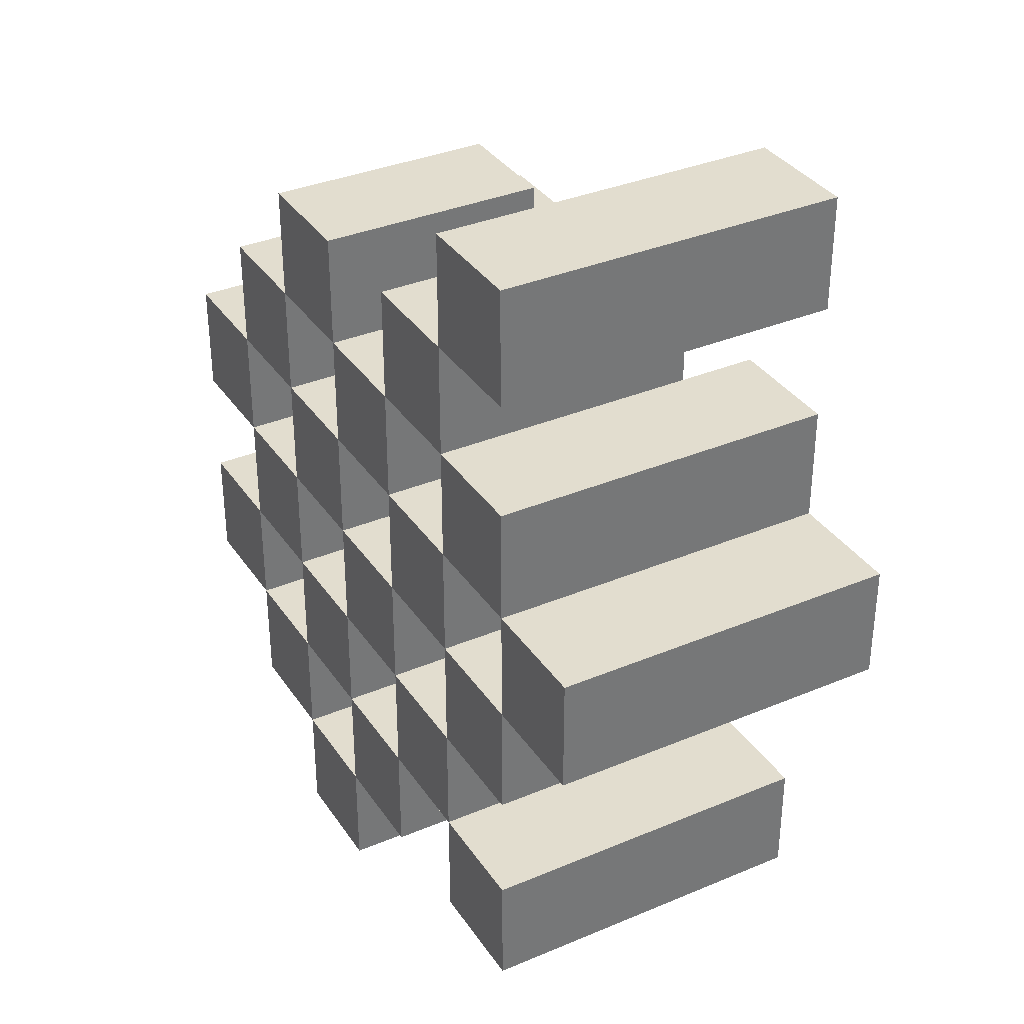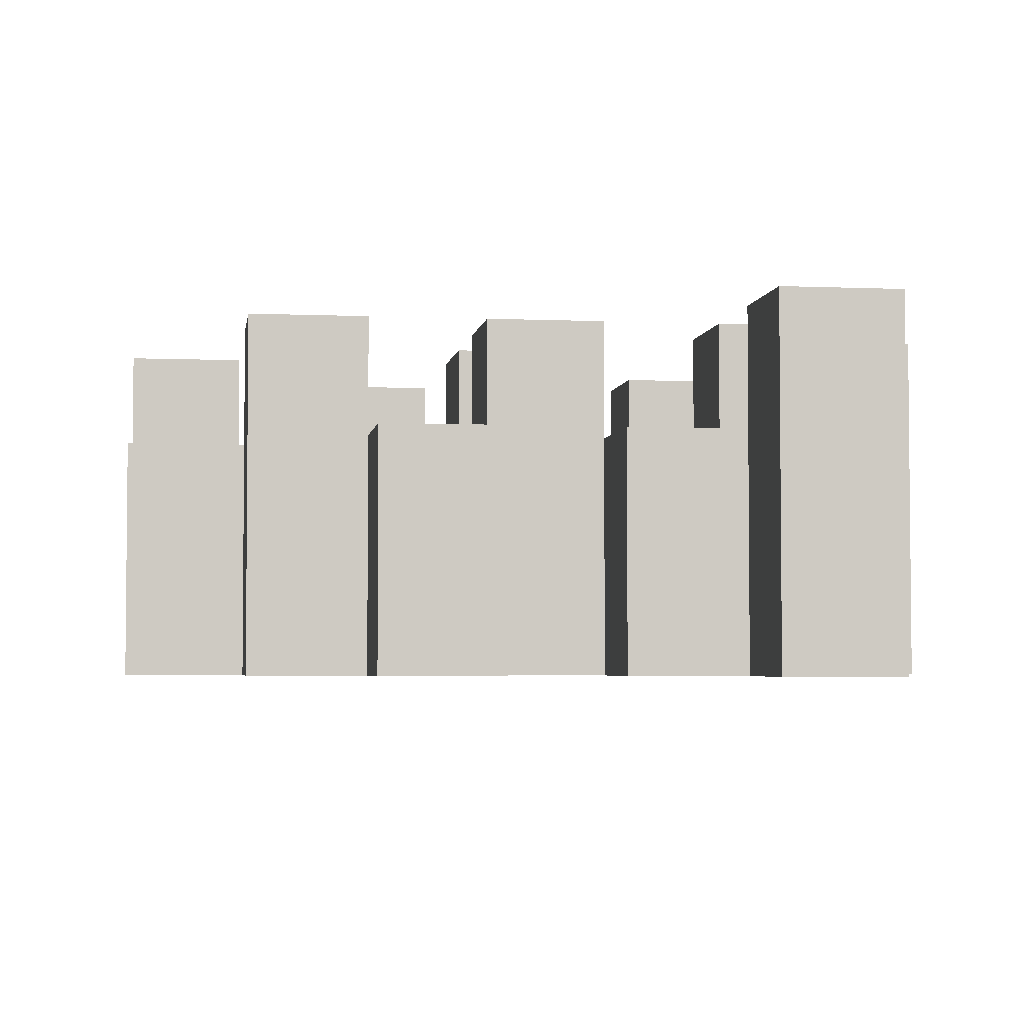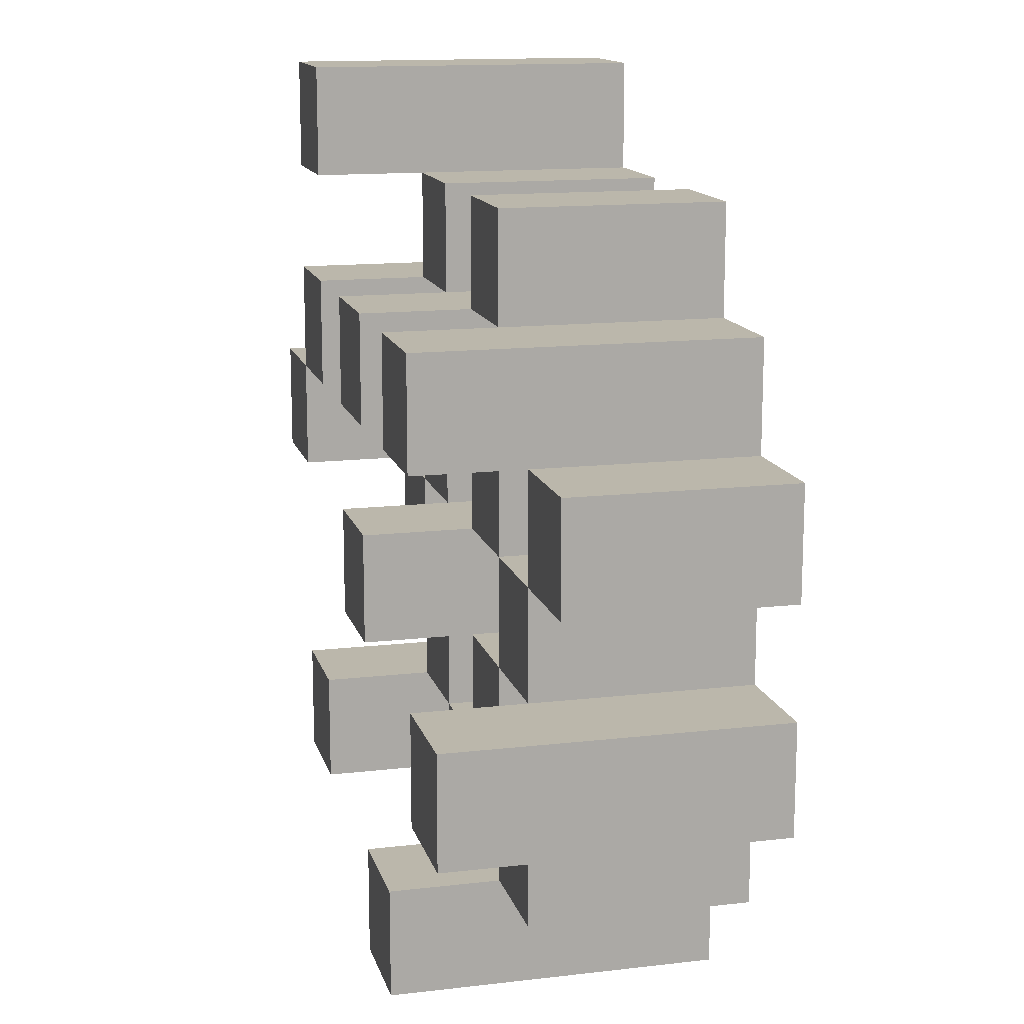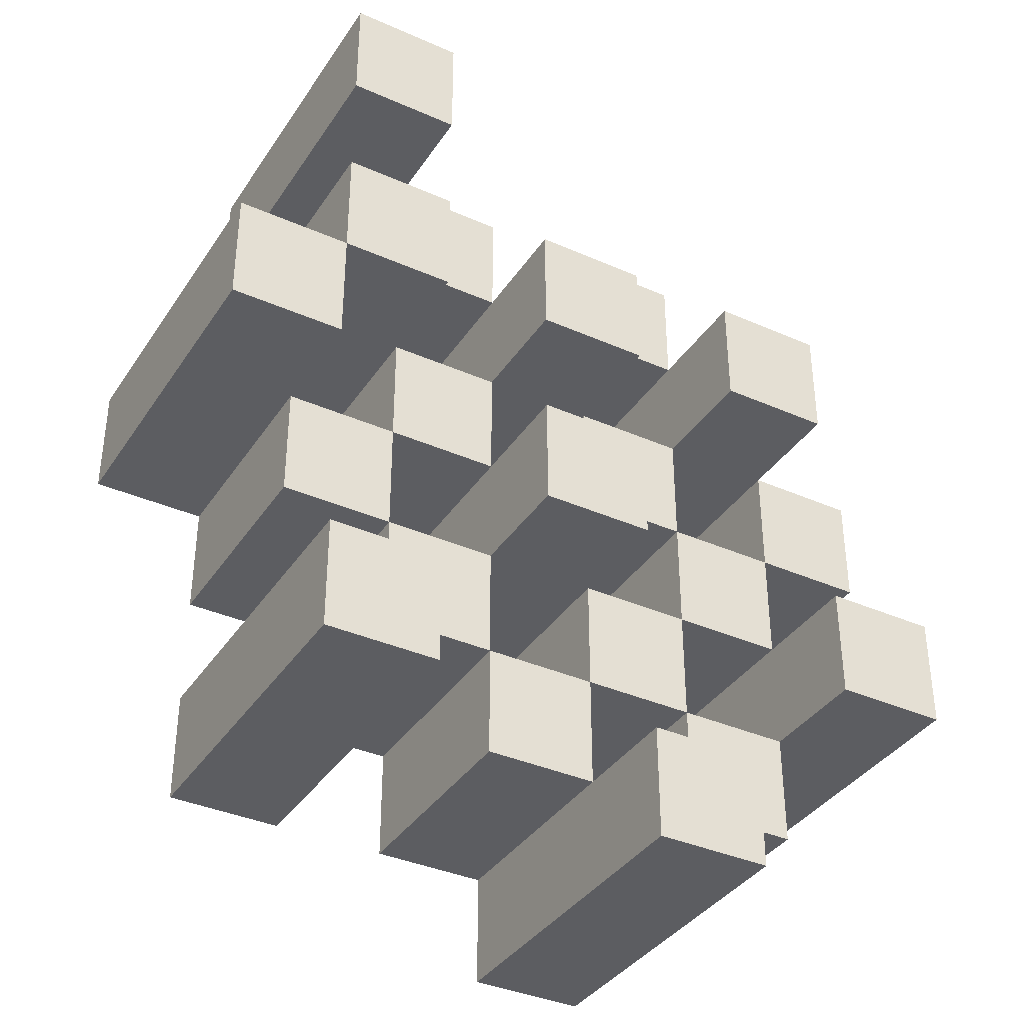
<metadata>
{"format":"obj","ext":"obj","renderer":"f3d","projection":"perspective","resolution":1024,"background":"white","views":[{"elev":35.0,"azim":60.7,"up":"+Z"},{"elev":-3.7,"azim":-8.2,"up":"+Y"},{"elev":14.2,"azim":-104.3,"up":"+Z"},{"elev":-37.2,"azim":150.4,"up":"+Z"}]}
</metadata>
<code>
o
v -19.1 0.9 28
v -19 0.9 28
v -19.1 1.2 28
v -19 1.2 28
v -19.2 0.9 28.1
v -19.1 0.9 28.1
v -19 0.9 28.1
v -18.9 0.9 28.1
v -18.8 0.9 28.1
v -18.7 0.9 28.1
v -19.2 1.1 28.1
v -19.1 1.1 28.1
v -19 1.1 28.1
v -18.9 1.1 28.1
v -18.8 1.2 28.1
v -18.7 1.2 28.1
v -19.3 0.9 28.2
v -19.2 0.9 28.2
v -19.1 0.9 28.2
v -19 0.9 28.2
v -18.9 0.9 28.2
v -18.8 0.9 28.2
v -19.2 1.1 28.2
v -19.1 1.1 28.2
v -19 1.1 28.2
v -18.9 1.1 28.2
v -18.8 1.1 28.2
v -19.3 1.2 28.2
v -19.2 1.2 28.2
v -19.2 0.9 28.3
v -19.1 0.9 28.3
v -19 0.9 28.3
v -18.9 0.9 28.3
v -18.8 0.9 28.3
v -18.7 0.9 28.3
v -19.2 1.1 28.3
v -19.1 1.1 28.3
v -19 1.1 28.3
v -18.9 1.1 28.3
v -18.8 1.1 28.3
v -18.7 1.1 28.3
v -19 1.2 28.3
v -18.9 1.2 28.3
v -19.3 0.9 28.4
v -19.2 0.9 28.4
v -19.1 0.9 28.4
v -19 0.9 28.4
v -18.9 0.9 28.4
v -18.8 0.9 28.4
v -18.7 0.9 28.4
v -18.6 0.9 28.4
v -19.3 1.1 28.4
v -19.2 1.1 28.4
v -19.1 1.1 28.4
v -19 1.1 28.4
v -18.9 1.1 28.4
v -18.8 1.1 28.4
v -18.7 1.1 28.4
v -18.7 1.2 28.4
v -18.6 1.2 28.4
v -19.2 0.9 28.5
v -19.1 0.9 28.5
v -19 0.9 28.5
v -18.9 0.9 28.5
v -18.8 0.9 28.5
v -18.7 0.9 28.5
v -19.2 1.1 28.5
v -19.1 1.1 28.5
v -19 1.1 28.5
v -18.9 1.1 28.5
v -18.8 1.1 28.5
v -19.2 1.2 28.5
v -19.1 1.2 28.5
v -19 1.2 28.5
v -18.9 1.2 28.5
v -18.8 1.2 28.5
v -18.7 1.2 28.5
v -19.1 0.9 28.6
v -19 0.9 28.6
v -18.9 0.9 28.6
v -18.8 0.9 28.6
v -19.1 1.1 28.6
v -19 1.1 28.6
v -18.9 1.1 28.6
v -18.8 1.1 28.6
v -18.8 0.9 28.7
v -18.7 0.9 28.7
v -18.8 1.1 28.7
v -18.8 1.2 28.7
v -18.7 1.2 28.7
v -19.1 0.9 28.1
v -19 0.9 28.1
v -19.1 1.1 28.1
v -19 1.1 28.1
v -19.1 1.2 28.1
v -19 1.2 28.1
v -19.2 0.9 28.2
v -19.1 0.9 28.2
v -19 0.9 28.2
v -18.9 0.9 28.2
v -18.8 0.9 28.2
v -18.7 0.9 28.2
v -19.2 1.1 28.2
v -19.1 1.1 28.2
v -19 1.1 28.2
v -18.9 1.1 28.2
v -18.8 1.1 28.2
v -18.8 1.2 28.2
v -18.7 1.2 28.2
v -19.3 0.9 28.3
v -19.2 0.9 28.3
v -19.1 0.9 28.3
v -19 0.9 28.3
v -18.9 0.9 28.3
v -18.8 0.9 28.3
v -19.2 1.1 28.3
v -19.1 1.1 28.3
v -19 1.1 28.3
v -18.9 1.1 28.3
v -18.8 1.1 28.3
v -19.3 1.2 28.3
v -19.2 1.2 28.3
v -19.2 0.9 28.4
v -19.1 0.9 28.4
v -19 0.9 28.4
v -18.9 0.9 28.4
v -18.8 0.9 28.4
v -18.7 0.9 28.4
v -19.2 1.1 28.4
v -19.1 1.1 28.4
v -19 1.1 28.4
v -18.9 1.1 28.4
v -18.8 1.1 28.4
v -18.7 1.1 28.4
v -19 1.2 28.4
v -18.9 1.2 28.4
v -19.3 0.9 28.5
v -19.2 0.9 28.5
v -19.1 0.9 28.5
v -19 0.9 28.5
v -18.9 0.9 28.5
v -18.8 0.9 28.5
v -18.7 0.9 28.5
v -18.6 0.9 28.5
v -19.3 1.1 28.5
v -19.2 1.1 28.5
v -19.1 1.1 28.5
v -19 1.1 28.5
v -18.9 1.1 28.5
v -18.8 1.1 28.5
v -18.7 1.2 28.5
v -18.6 1.2 28.5
v -19.2 0.9 28.6
v -19.1 0.9 28.6
v -19 0.9 28.6
v -18.9 0.9 28.6
v -18.8 0.9 28.6
v -18.7 0.9 28.6
v -19.1 1.1 28.6
v -19 1.1 28.6
v -18.9 1.1 28.6
v -18.8 1.1 28.6
v -19.2 1.2 28.6
v -19.1 1.2 28.6
v -19 1.2 28.6
v -18.9 1.2 28.6
v -18.8 1.2 28.6
v -18.7 1.2 28.6
v -19.1 0.9 28.7
v -19 0.9 28.7
v -18.9 0.9 28.7
v -18.8 0.9 28.7
v -19.1 1.1 28.7
v -19 1.1 28.7
v -18.9 1.1 28.7
v -18.8 1.1 28.7
v -18.8 0.9 28.8
v -18.7 0.9 28.8
v -18.8 1.2 28.8
v -18.7 1.2 28.8
v -19.3 0.9 28.2
v -19.3 1.2 28.2
v -19.3 0.9 28.3
v -19.3 1.2 28.3
v -19.3 0.9 28.4
v -19.3 1.1 28.4
v -19.3 0.9 28.5
v -19.3 1.1 28.5
v -19.2 0.9 28.1
v -19.2 1.1 28.1
v -19.2 0.9 28.2
v -19.2 1.1 28.2
v -19.2 0.9 28.3
v -19.2 1.1 28.3
v -19.2 0.9 28.4
v -19.2 1.1 28.4
v -19.2 0.9 28.5
v -19.2 1.1 28.5
v -19.2 1.2 28.5
v -19.2 0.9 28.6
v -19.2 1.2 28.6
v -19.1 0.9 28
v -19.1 1.2 28
v -19.1 0.9 28.1
v -19.1 1.1 28.1
v -19.1 1.2 28.1
v -19.1 0.9 28.2
v -19.1 1.1 28.2
v -19.1 0.9 28.3
v -19.1 1.1 28.3
v -19.1 0.9 28.4
v -19.1 1.1 28.4
v -19.1 0.9 28.5
v -19.1 1.1 28.5
v -19.1 0.9 28.6
v -19.1 1.1 28.6
v -19.1 0.9 28.7
v -19.1 1.1 28.7
v -19 0.9 28.1
v -19 1.1 28.1
v -19 0.9 28.2
v -19 1.1 28.2
v -19 0.9 28.3
v -19 1.1 28.3
v -19 1.2 28.3
v -19 0.9 28.4
v -19 1.1 28.4
v -19 1.2 28.4
v -19 0.9 28.5
v -19 1.1 28.5
v -19 1.2 28.5
v -19 0.9 28.6
v -19 1.1 28.6
v -19 1.2 28.6
v -18.9 0.9 28.2
v -18.9 1.1 28.2
v -18.9 0.9 28.3
v -18.9 1.1 28.3
v -18.9 0.9 28.4
v -18.9 1.1 28.4
v -18.9 0.9 28.5
v -18.9 1.1 28.5
v -18.9 0.9 28.6
v -18.9 1.1 28.6
v -18.9 0.9 28.7
v -18.9 1.1 28.7
v -18.8 0.9 28.1
v -18.8 1.2 28.1
v -18.8 0.9 28.2
v -18.8 1.1 28.2
v -18.8 1.2 28.2
v -18.8 0.9 28.3
v -18.8 1.1 28.3
v -18.8 0.9 28.4
v -18.8 1.1 28.4
v -18.8 0.9 28.5
v -18.8 1.1 28.5
v -18.8 1.2 28.5
v -18.8 0.9 28.6
v -18.8 1.1 28.6
v -18.8 1.2 28.6
v -18.8 0.9 28.7
v -18.8 1.1 28.7
v -18.8 1.2 28.7
v -18.8 0.9 28.8
v -18.8 1.2 28.8
v -18.7 0.9 28.4
v -18.7 1.1 28.4
v -18.7 1.2 28.4
v -18.7 0.9 28.5
v -18.7 1.2 28.5
v -19.2 0.9 28.2
v -19.2 1.1 28.2
v -19.2 1.2 28.2
v -19.2 0.9 28.3
v -19.2 1.1 28.3
v -19.2 1.2 28.3
v -19.2 0.9 28.4
v -19.2 1.1 28.4
v -19.2 0.9 28.5
v -19.2 1.1 28.5
v -19.1 0.9 28.1
v -19.1 1.1 28.1
v -19.1 0.9 28.2
v -19.1 1.1 28.2
v -19.1 0.9 28.3
v -19.1 1.1 28.3
v -19.1 0.9 28.4
v -19.1 1.1 28.4
v -19.1 0.9 28.5
v -19.1 1.1 28.5
v -19.1 1.2 28.5
v -19.1 0.9 28.6
v -19.1 1.1 28.6
v -19.1 1.2 28.6
v -19 0.9 28
v -19 1.2 28
v -19 0.9 28.1
v -19 1.1 28.1
v -19 1.2 28.1
v -19 0.9 28.2
v -19 1.1 28.2
v -19 0.9 28.3
v -19 1.1 28.3
v -19 0.9 28.4
v -19 1.1 28.4
v -19 0.9 28.5
v -19 1.1 28.5
v -19 0.9 28.6
v -19 1.1 28.6
v -19 0.9 28.7
v -19 1.1 28.7
v -18.9 0.9 28.1
v -18.9 1.1 28.1
v -18.9 0.9 28.2
v -18.9 1.1 28.2
v -18.9 0.9 28.3
v -18.9 1.1 28.3
v -18.9 1.2 28.3
v -18.9 0.9 28.4
v -18.9 1.1 28.4
v -18.9 1.2 28.4
v -18.9 0.9 28.5
v -18.9 1.1 28.5
v -18.9 1.2 28.5
v -18.9 0.9 28.6
v -18.9 1.1 28.6
v -18.9 1.2 28.6
v -18.8 0.9 28.2
v -18.8 1.1 28.2
v -18.8 0.9 28.3
v -18.8 1.1 28.3
v -18.8 0.9 28.4
v -18.8 1.1 28.4
v -18.8 0.9 28.5
v -18.8 1.1 28.5
v -18.8 0.9 28.6
v -18.8 1.1 28.6
v -18.8 0.9 28.7
v -18.8 1.1 28.7
v -18.7 0.9 28.1
v -18.7 1.2 28.1
v -18.7 0.9 28.2
v -18.7 1.2 28.2
v -18.7 0.9 28.3
v -18.7 1.1 28.3
v -18.7 0.9 28.4
v -18.7 1.1 28.4
v -18.7 0.9 28.5
v -18.7 1.2 28.5
v -18.7 0.9 28.6
v -18.7 1.2 28.6
v -18.7 0.9 28.7
v -18.7 1.2 28.7
v -18.7 0.9 28.8
v -18.7 1.2 28.8
v -18.6 0.9 28.4
v -18.6 1.2 28.4
v -18.6 0.9 28.5
v -18.6 1.2 28.5
v -19.3 0.9 28.2
v -19.3 0.9 28.3
v -19.3 0.9 28.4
v -19.3 0.9 28.5
v -19.2 0.9 28.1
v -19.2 0.9 28.2
v -19.2 0.9 28.3
v -19.2 0.9 28.4
v -19.2 0.9 28.5
v -19.2 0.9 28.6
v -19.1 0.9 28
v -19.1 0.9 28.1
v -19.1 0.9 28.2
v -19.1 0.9 28.3
v -19.1 0.9 28.4
v -19.1 0.9 28.5
v -19.1 0.9 28.6
v -19.1 0.9 28.7
v -19 0.9 28
v -19 0.9 28.1
v -19 0.9 28.2
v -19 0.9 28.3
v -19 0.9 28.4
v -19 0.9 28.5
v -19 0.9 28.6
v -19 0.9 28.7
v -18.9 0.9 28.1
v -18.9 0.9 28.2
v -18.9 0.9 28.3
v -18.9 0.9 28.4
v -18.9 0.9 28.5
v -18.9 0.9 28.6
v -18.9 0.9 28.7
v -18.8 0.9 28.1
v -18.8 0.9 28.2
v -18.8 0.9 28.3
v -18.8 0.9 28.4
v -18.8 0.9 28.5
v -18.8 0.9 28.6
v -18.8 0.9 28.7
v -18.8 0.9 28.8
v -18.7 0.9 28.1
v -18.7 0.9 28.2
v -18.7 0.9 28.3
v -18.7 0.9 28.4
v -18.7 0.9 28.5
v -18.7 0.9 28.6
v -18.7 0.9 28.7
v -18.7 0.9 28.8
v -18.6 0.9 28.4
v -18.6 0.9 28.5
v -19.3 1.1 28.4
v -19.3 1.1 28.5
v -19.2 1.1 28.1
v -19.2 1.1 28.2
v -19.2 1.1 28.3
v -19.2 1.1 28.4
v -19.2 1.1 28.5
v -19.1 1.1 28.1
v -19.1 1.1 28.2
v -19.1 1.1 28.3
v -19.1 1.1 28.4
v -19.1 1.1 28.5
v -19.1 1.1 28.6
v -19.1 1.1 28.7
v -19 1.1 28.1
v -19 1.1 28.2
v -19 1.1 28.3
v -19 1.1 28.4
v -19 1.1 28.5
v -19 1.1 28.6
v -19 1.1 28.7
v -18.9 1.1 28.1
v -18.9 1.1 28.2
v -18.9 1.1 28.3
v -18.9 1.1 28.4
v -18.9 1.1 28.5
v -18.9 1.1 28.6
v -18.9 1.1 28.7
v -18.8 1.1 28.2
v -18.8 1.1 28.3
v -18.8 1.1 28.4
v -18.8 1.1 28.5
v -18.8 1.1 28.6
v -18.8 1.1 28.7
v -18.7 1.1 28.3
v -18.7 1.1 28.4
v -19.3 1.2 28.2
v -19.3 1.2 28.3
v -19.2 1.2 28.2
v -19.2 1.2 28.3
v -19.2 1.2 28.5
v -19.2 1.2 28.6
v -19.1 1.2 28
v -19.1 1.2 28.1
v -19.1 1.2 28.5
v -19.1 1.2 28.6
v -19 1.2 28
v -19 1.2 28.1
v -19 1.2 28.3
v -19 1.2 28.4
v -19 1.2 28.5
v -19 1.2 28.6
v -18.9 1.2 28.3
v -18.9 1.2 28.4
v -18.9 1.2 28.5
v -18.9 1.2 28.6
v -18.8 1.2 28.1
v -18.8 1.2 28.2
v -18.8 1.2 28.5
v -18.8 1.2 28.6
v -18.8 1.2 28.7
v -18.8 1.2 28.8
v -18.7 1.2 28.1
v -18.7 1.2 28.2
v -18.7 1.2 28.4
v -18.7 1.2 28.5
v -18.7 1.2 28.6
v -18.7 1.2 28.7
v -18.7 1.2 28.8
v -18.6 1.2 28.4
v -18.6 1.2 28.5
f 3 2 1
f 4 2 3
f 11 6 5
f 12 6 11
f 13 8 7
f 14 8 13
f 15 10 9
f 16 10 15
f 23 18 17
f 24 20 19
f 25 20 24
f 26 22 21
f 27 22 26
f 28 23 17
f 29 23 28
f 36 31 30
f 37 31 36
f 38 33 32
f 39 33 38
f 40 35 34
f 41 35 40
f 42 39 38
f 43 39 42
f 52 45 44
f 53 45 52
f 54 47 46
f 55 47 54
f 56 49 48
f 57 49 56
f 58 51 50
f 59 51 58
f 60 51 59
f 67 62 61
f 68 62 67
f 69 64 63
f 70 64 69
f 71 66 65
f 72 68 67
f 73 68 72
f 74 70 69
f 75 70 74
f 76 66 71
f 77 66 76
f 82 79 78
f 83 79 82
f 84 81 80
f 85 81 84
f 88 87 86
f 89 87 88
f 90 87 89
f 91 92 93
f 93 92 94
f 93 94 95
f 95 94 96
f 97 98 103
f 103 98 104
f 99 100 105
f 105 100 106
f 101 102 107
f 107 102 108
f 108 102 109
f 110 111 116
f 112 113 117
f 117 113 118
f 114 115 119
f 119 115 120
f 110 116 121
f 121 116 122
f 123 124 129
f 129 124 130
f 125 126 131
f 131 126 132
f 127 128 133
f 133 128 134
f 131 132 135
f 135 132 136
f 137 138 145
f 145 138 146
f 139 140 147
f 147 140 148
f 141 142 149
f 149 142 150
f 143 144 151
f 151 144 152
f 153 154 159
f 155 156 160
f 160 156 161
f 157 158 162
f 153 159 163
f 163 159 164
f 160 161 165
f 165 161 166
f 162 158 167
f 167 158 168
f 169 170 173
f 173 170 174
f 171 172 175
f 175 172 176
f 177 178 179
f 179 178 180
f 183 182 181
f 184 182 183
f 187 186 185
f 188 186 187
f 191 190 189
f 192 190 191
f 195 194 193
f 196 194 195
f 200 198 197
f 200 199 198
f 201 199 200
f 204 203 202
f 205 203 204
f 206 203 205
f 209 208 207
f 210 208 209
f 213 212 211
f 214 212 213
f 217 216 215
f 218 216 217
f 221 220 219
f 222 220 221
f 226 224 223
f 226 225 224
f 227 225 226
f 228 225 227
f 232 230 229
f 232 231 230
f 233 231 232
f 234 231 233
f 237 236 235
f 238 236 237
f 241 240 239
f 242 240 241
f 245 244 243
f 246 244 245
f 249 248 247
f 250 248 249
f 251 248 250
f 254 253 252
f 255 253 254
f 259 257 256
f 259 258 257
f 260 258 259
f 261 258 260
f 265 263 262
f 265 264 263
f 266 264 265
f 270 268 267
f 270 269 268
f 271 269 270
f 272 273 275
f 273 274 275
f 275 274 276
f 276 274 277
f 278 279 280
f 280 279 281
f 282 283 284
f 284 283 285
f 286 287 288
f 288 287 289
f 290 291 293
f 291 292 293
f 293 292 294
f 294 292 295
f 296 297 298
f 298 297 299
f 299 297 300
f 301 302 303
f 303 302 304
f 305 306 307
f 307 306 308
f 309 310 311
f 311 310 312
f 313 314 315
f 315 314 316
f 317 318 320
f 318 319 320
f 320 319 321
f 321 319 322
f 323 324 326
f 324 325 326
f 326 325 327
f 327 325 328
f 329 330 331
f 331 330 332
f 333 334 335
f 335 334 336
f 337 338 339
f 339 338 340
f 341 342 343
f 343 342 344
f 345 346 347
f 347 346 348
f 349 350 351
f 351 350 352
f 353 354 355
f 355 354 356
f 357 358 359
f 359 358 360
f 366 362 361
f 367 362 366
f 368 364 363
f 369 364 368
f 372 366 365
f 373 366 372
f 374 368 367
f 375 368 374
f 376 370 369
f 377 370 376
f 379 372 371
f 380 372 379
f 381 374 373
f 382 374 381
f 383 376 375
f 384 376 383
f 385 378 377
f 386 378 385
f 387 381 380
f 388 381 387
f 389 383 382
f 390 383 389
f 391 385 384
f 392 385 391
f 395 389 388
f 396 389 395
f 397 391 390
f 398 391 397
f 399 393 392
f 400 393 399
f 402 395 394
f 403 395 402
f 404 397 396
f 405 397 404
f 406 399 398
f 407 399 406
f 408 401 400
f 409 401 408
f 410 406 405
f 411 406 410
f 412 413 417
f 417 413 418
f 414 415 419
f 419 415 420
f 416 417 421
f 421 417 422
f 420 421 427
f 427 421 428
f 422 423 429
f 429 423 430
f 424 425 431
f 431 425 432
f 426 427 433
f 433 427 434
f 434 435 440
f 440 435 441
f 436 437 442
f 442 437 443
f 438 439 444
f 444 439 445
f 441 442 446
f 446 442 447
f 448 449 450
f 450 449 451
f 452 453 456
f 456 453 457
f 454 455 458
f 458 455 459
f 460 461 464
f 464 461 465
f 462 463 466
f 466 463 467
f 468 469 474
f 474 469 475
f 470 471 477
f 477 471 478
f 472 473 479
f 479 473 480
f 476 477 481
f 481 477 482

</code>
